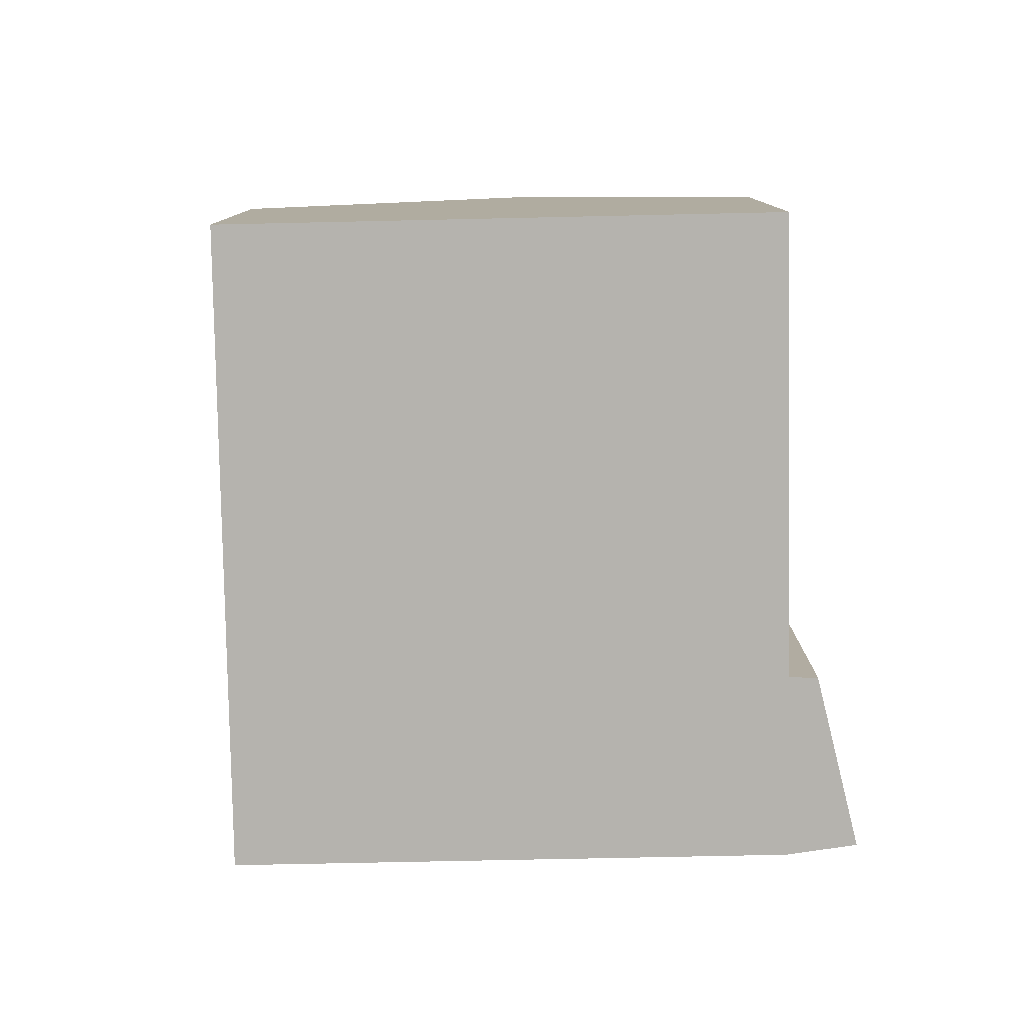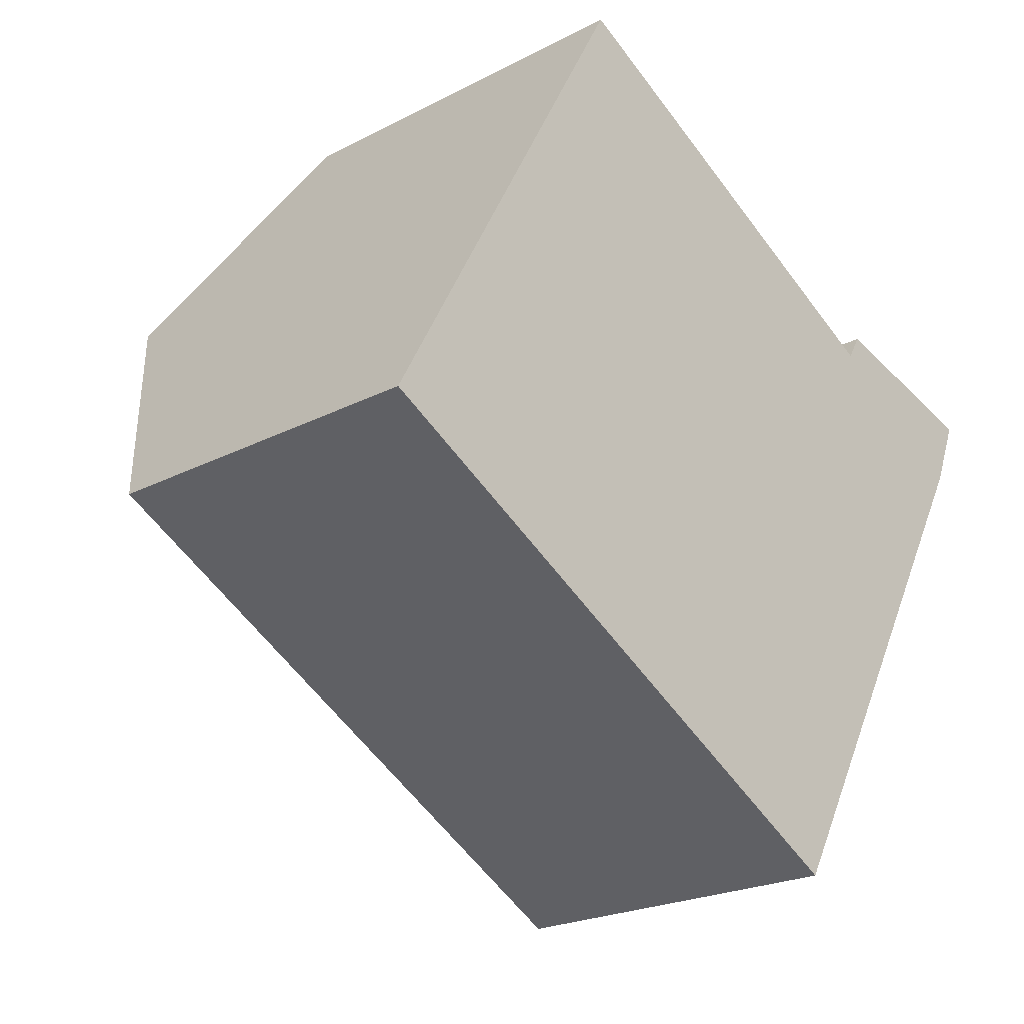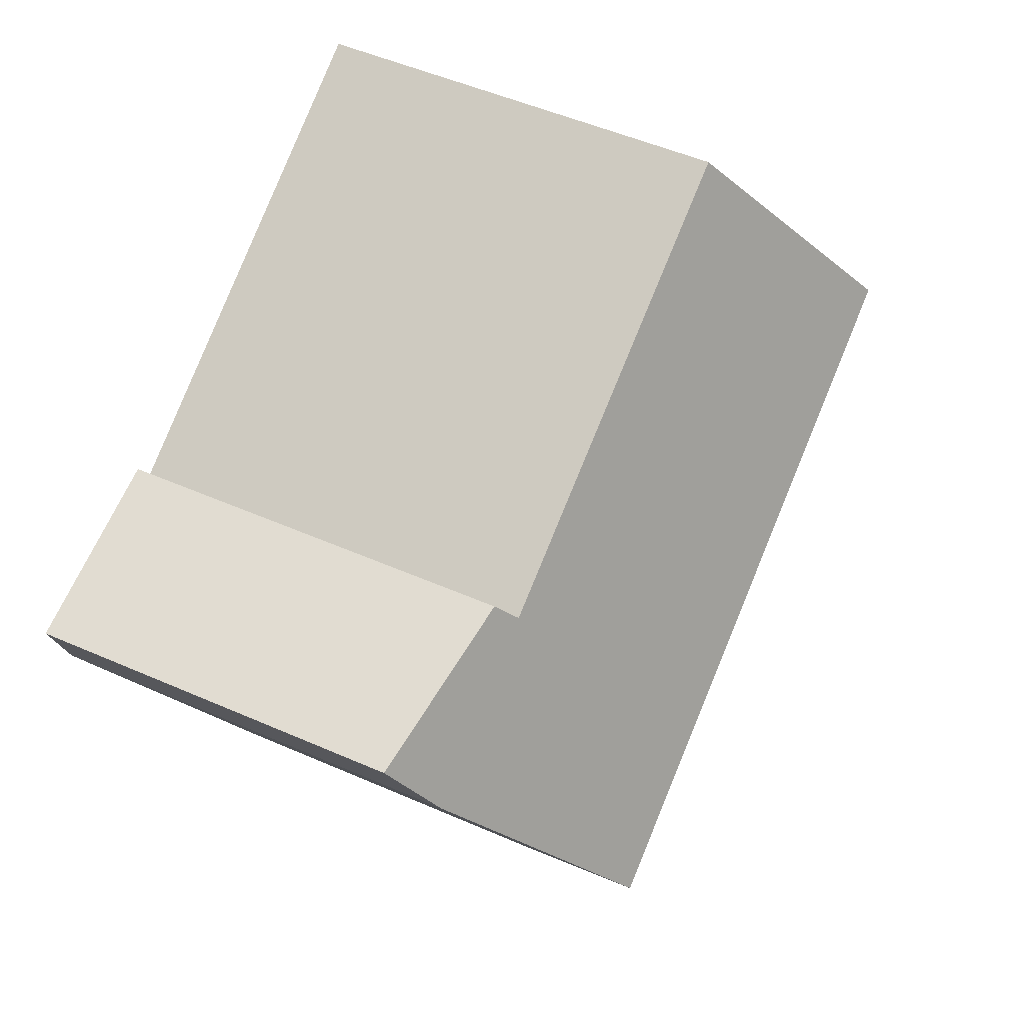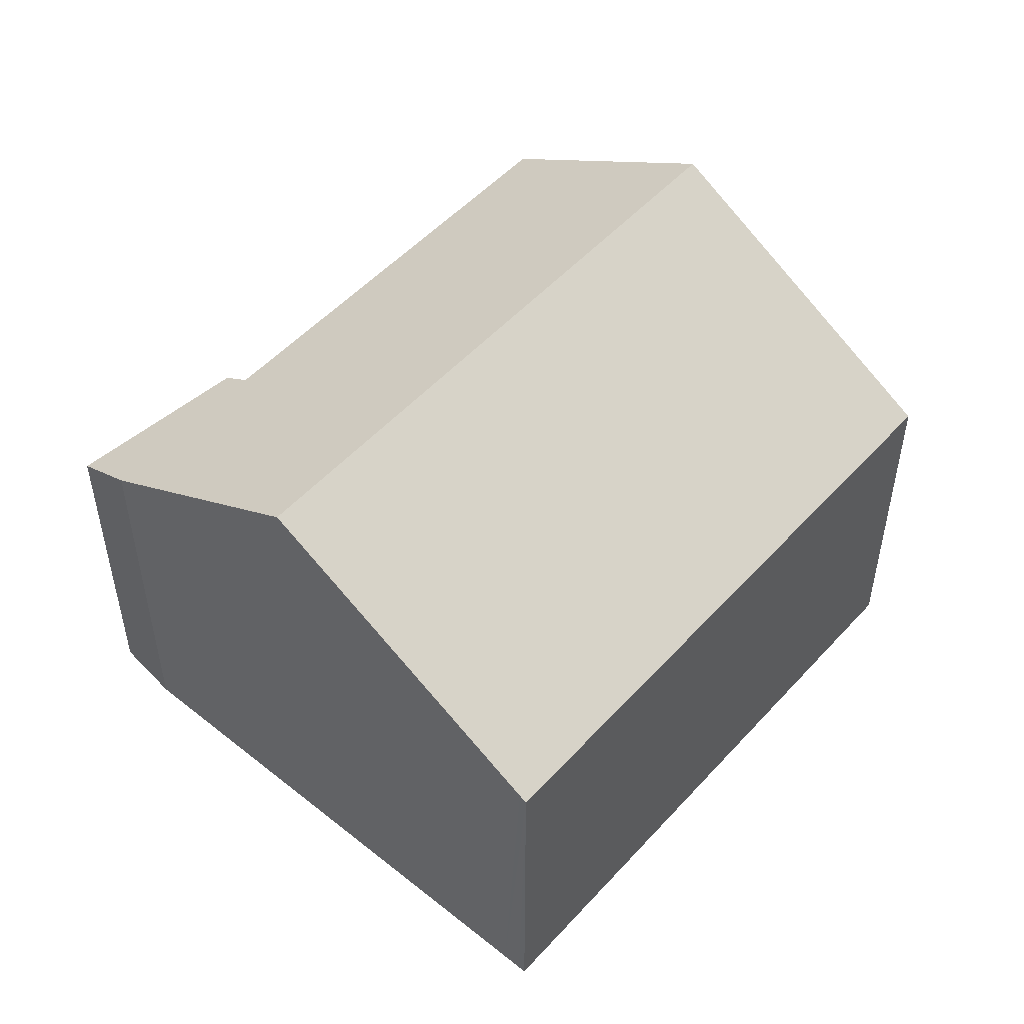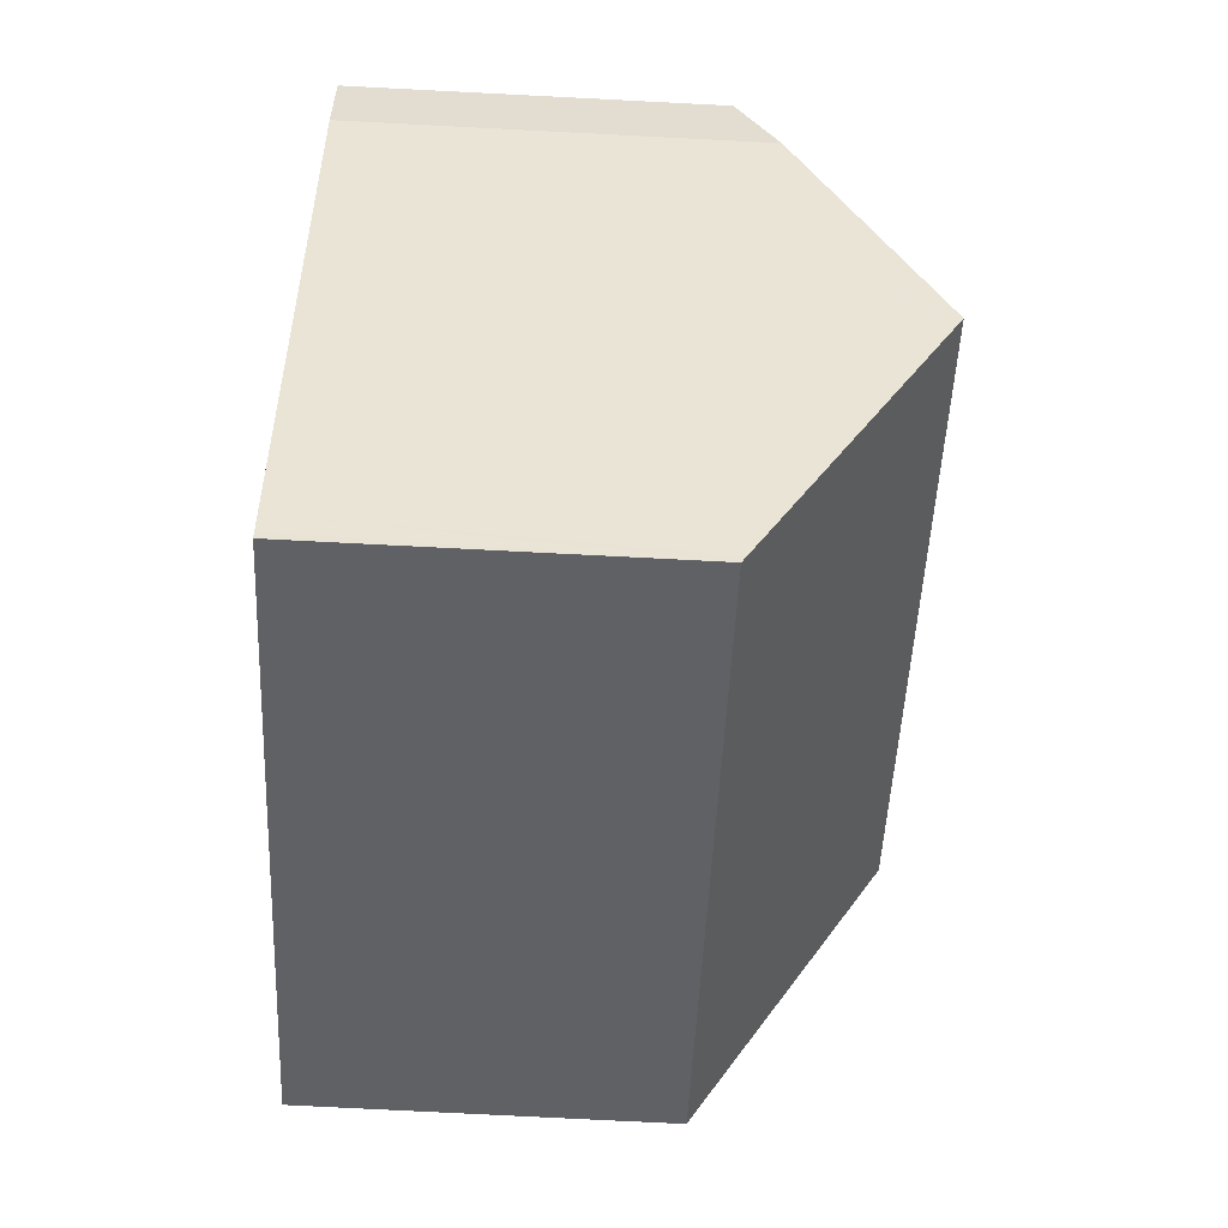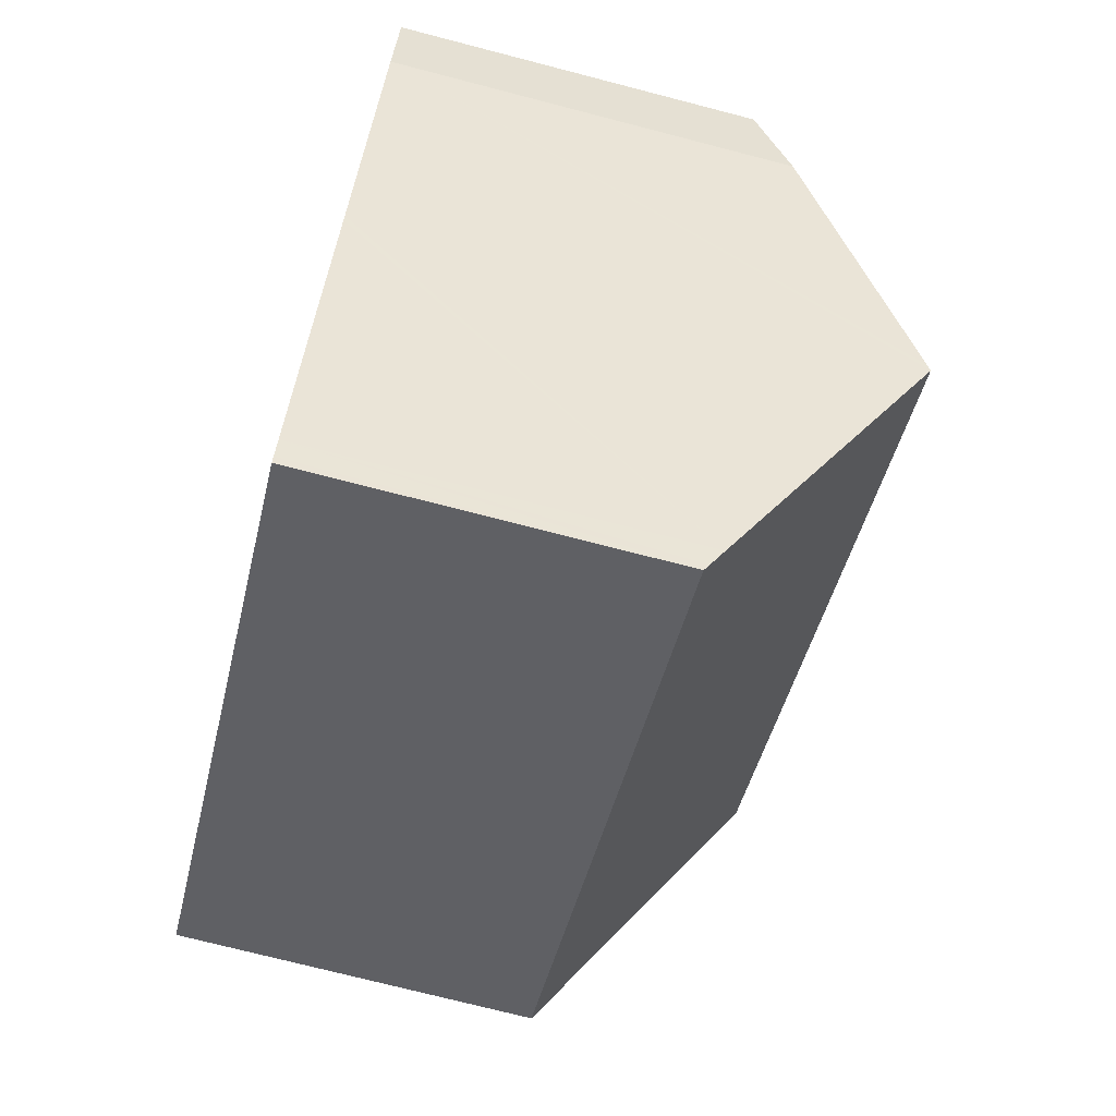
<metadata>
{"format":"obj","ext":"obj","renderer":"f3d","projection":"perspective","resolution":1024,"background":"white","views":[{"elev":-79.9,"azim":-59.9,"up":"+Y"},{"elev":-21.9,"azim":-47.5,"up":"+Z"},{"elev":50.4,"azim":115.8,"up":"+Z"},{"elev":51.6,"azim":159.9,"up":"+Y"},{"elev":-77.3,"azim":87.1,"up":"+Z"},{"elev":-73.7,"azim":75.5,"up":"+Z"}]}
</metadata>
<code>
v  18.87 7.666 5.281
v  14.76 8.551 5.822
v  15.09 8.18 6.376
v  3.326 11.66 6.037
v  15.69 11.66 -0.881
v  18.29 8.566 3.818
v  15.76 11.58 -0.757
v  5.905 8.581 10.72
v  0 7.689 4.708e-16
v  12.43 7.784 -6.767
v  12.35 7.689 -6.912
v  12.64 8.037 -6.383
v  0.268 8.009 0.486
v  12.35 4.232e-16 -6.912
v  0 0 0
v  0.268 -2.976e-17 0.486
v  3.326 -3.697e-16 6.037
v  5.905 -6.563e-16 10.72
v  14.76 -3.565e-16 5.822
v  15.09 -3.904e-16 6.376
v  18.87 -3.234e-16 5.281
v  18.29 -2.338e-16 3.818
v  15.76 4.635e-17 -0.757
v  15.69 5.395e-17 -0.881
v  12.64 3.908e-16 -6.383
v  12.43 4.144e-16 -6.767
g defaultobject
f 1 2 3
f 2 1 4
f 4 1 5
f 5 1 6
f 5 6 7
f 4 8 2
f 9 10 11
f 10 9 12
f 12 9 5
f 5 9 13
f 5 13 4
f 14 9 11
f 9 14 15
f 15 13 9
f 13 15 4
f 4 15 8
f 8 15 16
f 8 16 17
f 8 17 18
f 19 3 2
f 3 19 20
f 18 2 8
f 2 18 19
f 20 1 3
f 1 20 21
f 22 7 6
f 7 22 5
f 5 22 12
f 12 22 23
f 12 23 24
f 12 24 25
f 12 25 10
f 10 25 11
f 11 25 26
f 11 26 14
f 1 22 6
f 22 1 21
f 20 22 21
f 22 20 23
f 23 20 19
f 23 19 18
f 23 18 24
f 24 18 25
f 25 18 17
f 25 17 26
f 26 17 14
f 14 17 16
f 14 16 15

</code>
